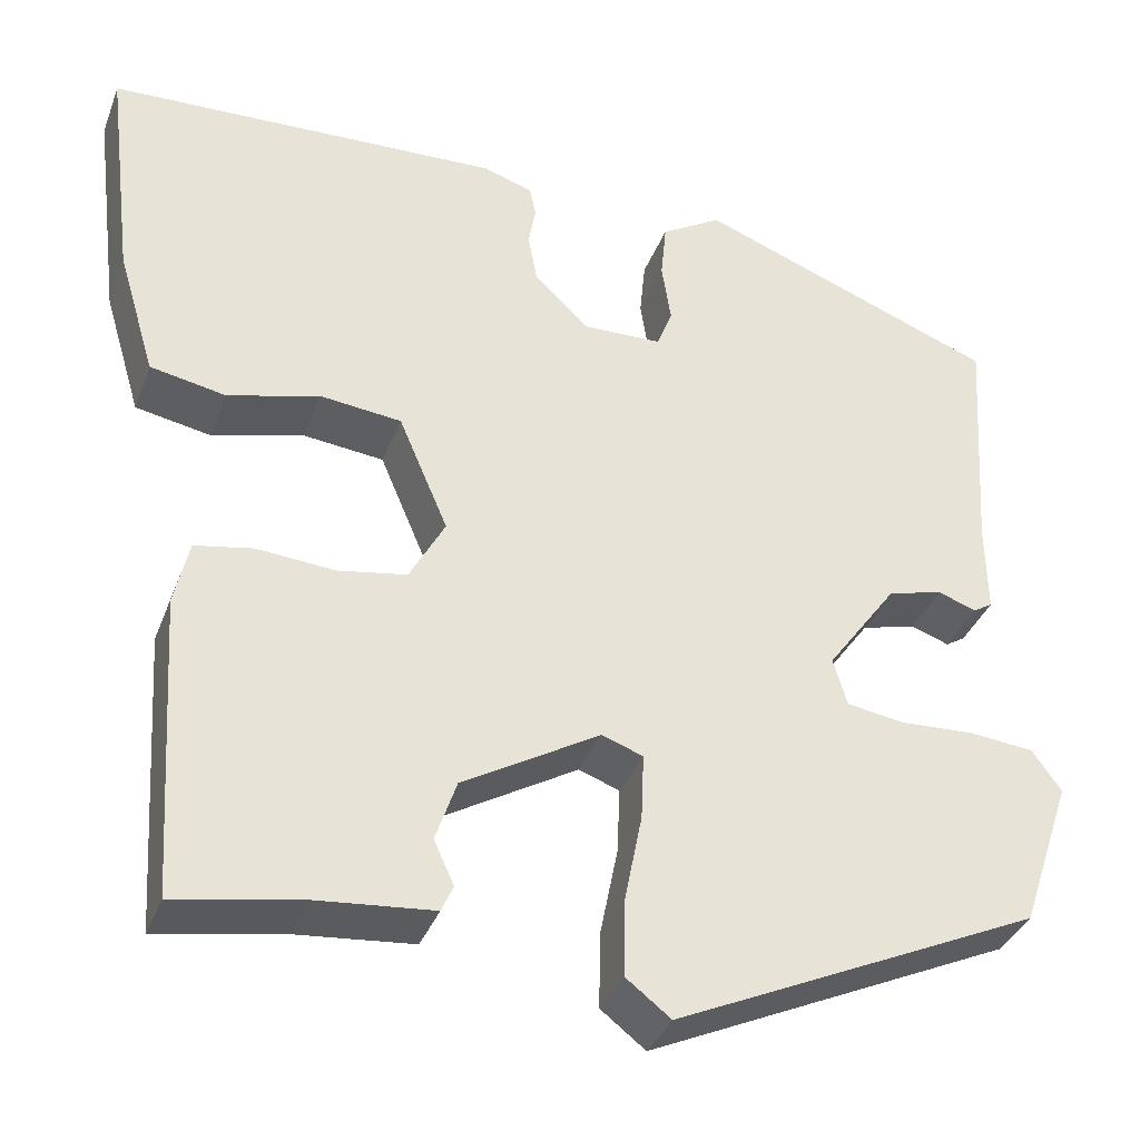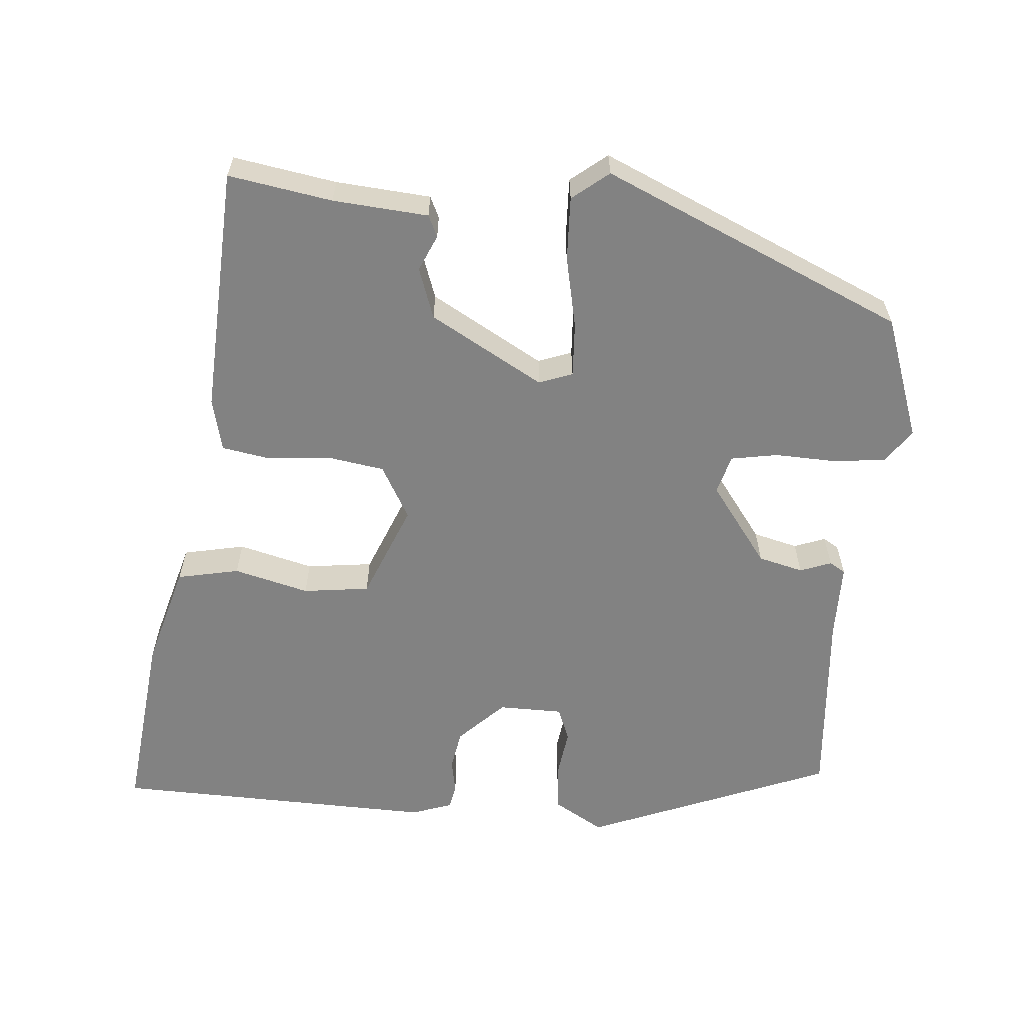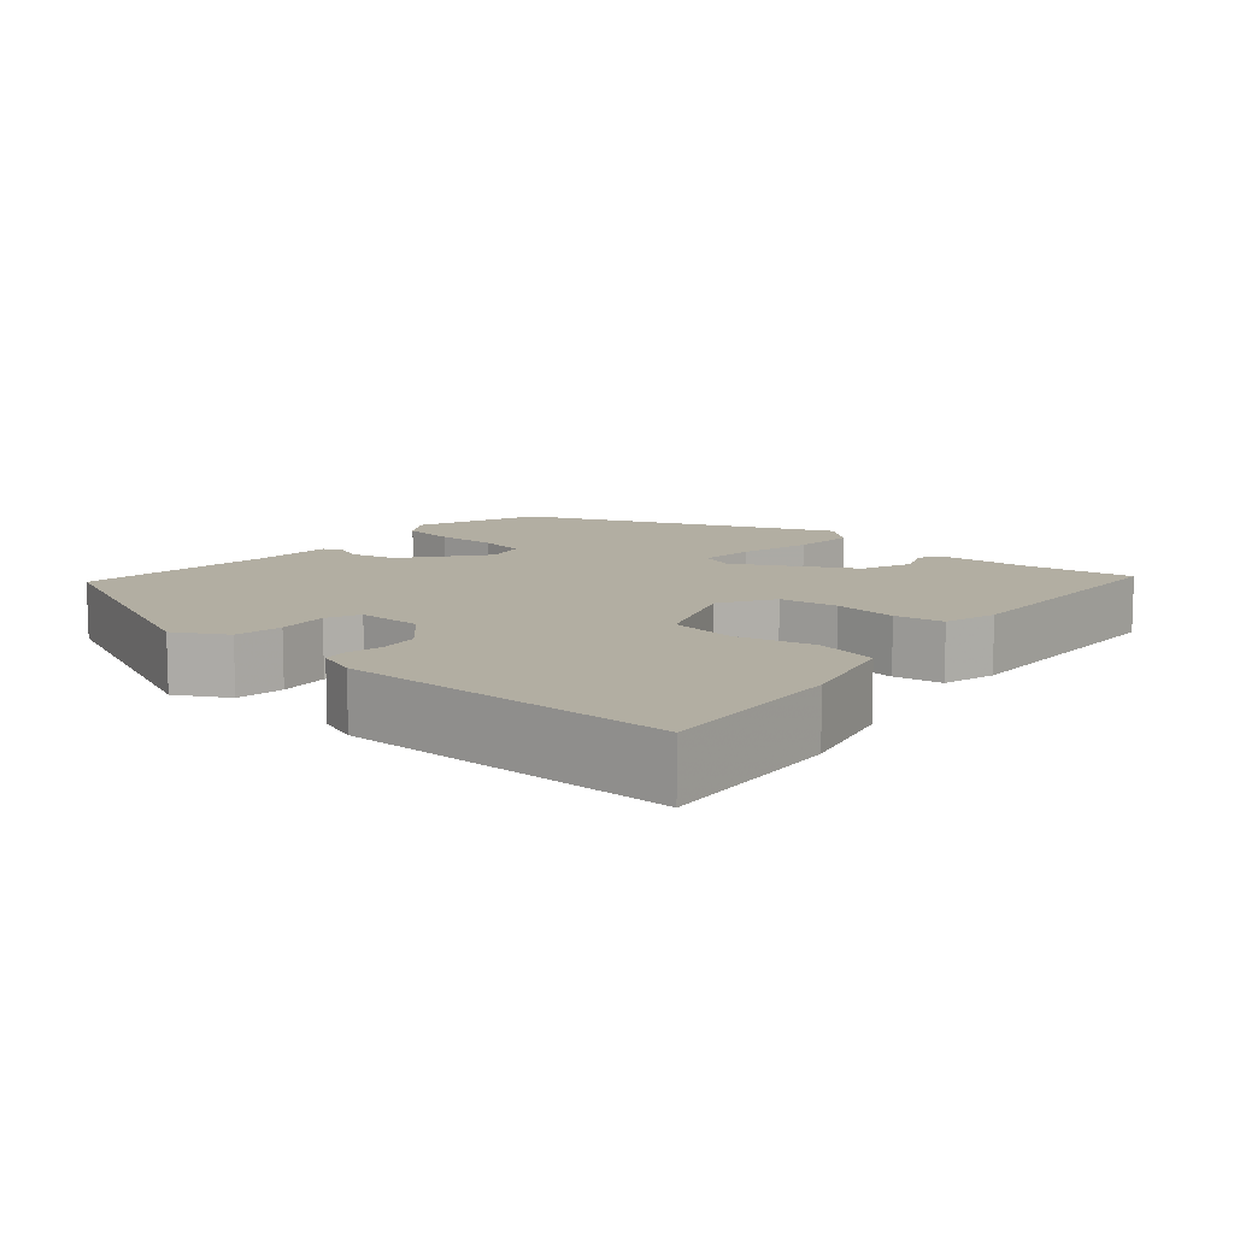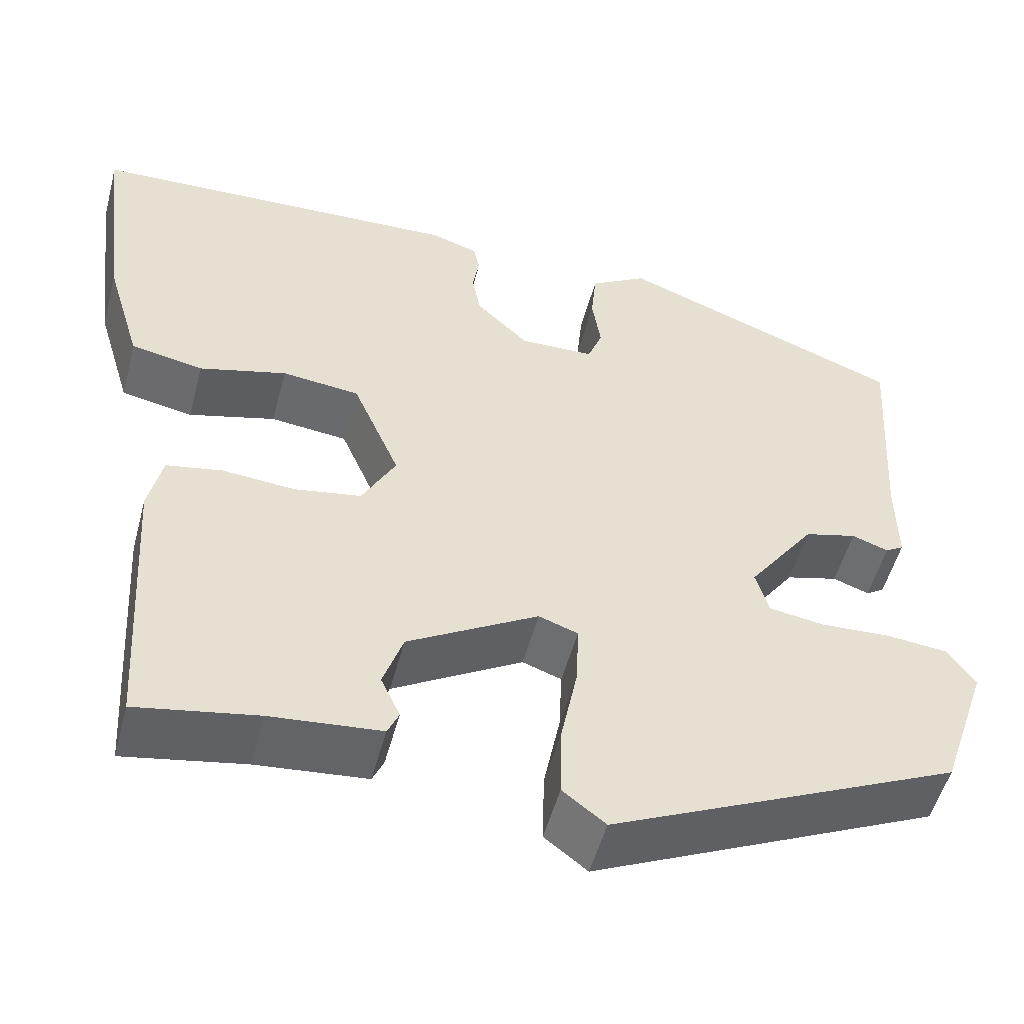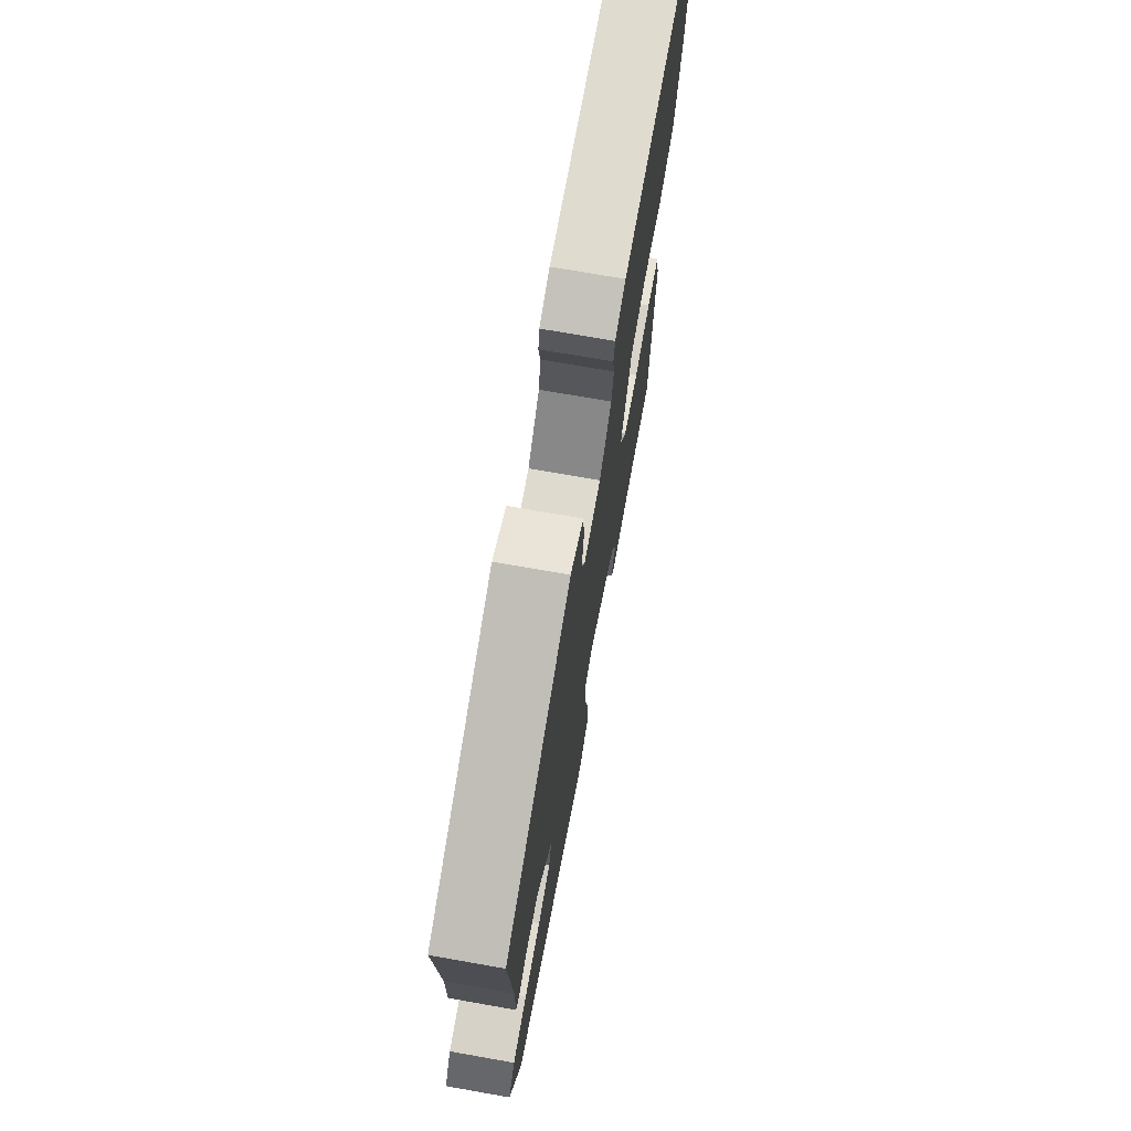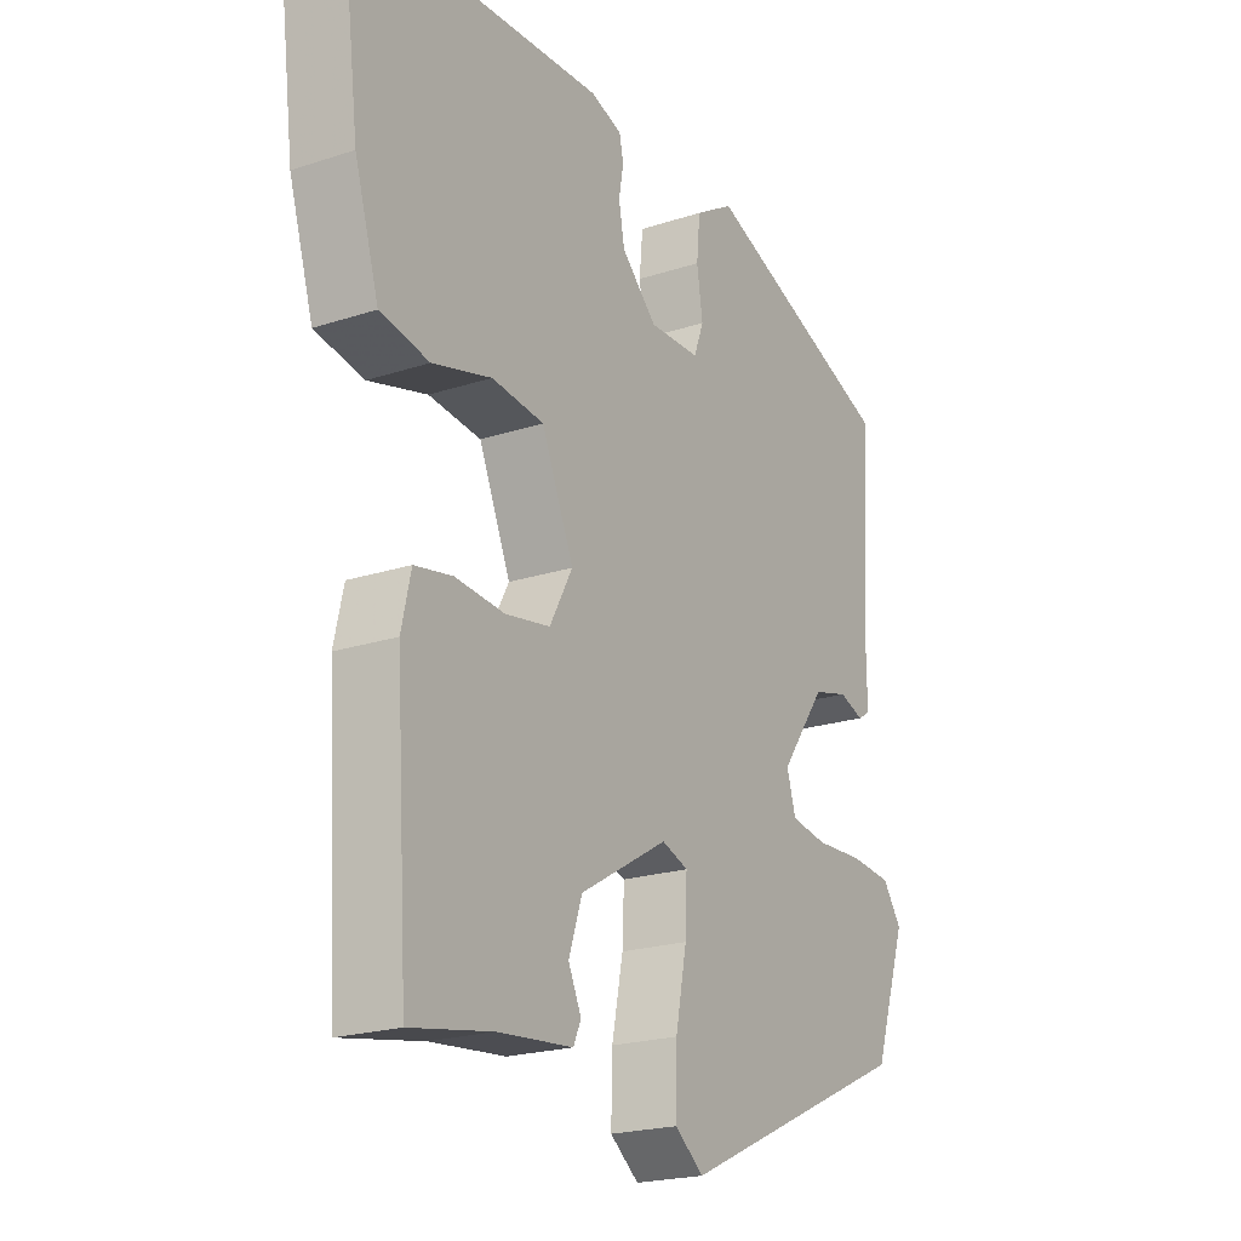
<metadata>
{"format":"obj","ext":"obj","renderer":"f3d","projection":"perspective","resolution":1024,"background":"white","views":[{"elev":-36.2,"azim":160.6,"up":"+Z"},{"elev":-60.7,"azim":176.0,"up":"+Y"},{"elev":10.7,"azim":43.0,"up":"+Y"},{"elev":-52.3,"azim":165.2,"up":"+Z"},{"elev":72.6,"azim":-80.0,"up":"+Z"},{"elev":-21.2,"azim":120.3,"up":"+Z"}]}
</metadata>
<code>
v -0.469 0.07 0.405
v -0.14 0.07 0.532
v -0.074 0.07 0.492
v -0.068 0.07 0.429
v -0.078 0.07 0.363
v -0.061 0.07 0.318
v 0.025 0.07 0.316
v 0.085 0.07 0.374
v 0.095 0.07 0.427
v 0.087 0.07 0.472
v 0.094 0.07 0.505
v 0.148 0.07 0.523
v 0.58 0.07 0.506
v 0.549 0.07 0.257
v 0.508 0.07 0.12
v 0.425 0.07 0.104
v 0.325 0.07 0.131
v 0.236 0.07 0.121
v 0.182 0.07 -0.006
v 0.221 0.07 -0.078
v 0.297 0.07 -0.091
v 0.381 0.07 -0.084
v 0.445 0.07 -0.096
v 0.461 0.07 -0.167
v 0.44 0.07 -0.498
v 0.302 0.07 -0.473
v 0.175 0.07 -0.461
v 0.162 0.07 -0.432
v 0.184 0.07 -0.384
v 0.161 0.07 -0.316
v 0.011 0.07 -0.228
v -0.034 0.07 -0.244
v -0.031 0.07 -0.317
v -0.012 0.07 -0.413
v -0.01 0.07 -0.498
v -0.059 0.07 -0.536
v -0.459 0.07 -0.352
v -0.515 0.07 -0.187
v -0.483 0.07 -0.142
v -0.412 0.07 -0.135
v -0.331 0.07 -0.139
v -0.268 0.07 -0.129
v -0.253 0.07 -0.077
v -0.33 0.07 0.03
v -0.39 0.07 0.046
v -0.432 0.07 0.031
v -0.453 0.07 0.044
v -0.452 0.07 0.146
v -0.469 0 0.405
v -0.14 0 0.532
v -0.074 0 0.492
v -0.068 0 0.429
v -0.078 0 0.363
v -0.061 0 0.318
v 0.025 0 0.316
v 0.085 0 0.374
v 0.095 0 0.427
v 0.087 0 0.472
v 0.094 0 0.505
v 0.148 0 0.523
v 0.58 0 0.506
v 0.549 0 0.257
v 0.508 0 0.12
v 0.425 0 0.104
v 0.325 0 0.131
v 0.236 0 0.121
v 0.182 0 -0.006
v 0.221 0 -0.078
v 0.297 0 -0.091
v 0.381 0 -0.084
v 0.445 0 -0.096
v 0.461 0 -0.167
v 0.44 0 -0.498
v 0.302 0 -0.473
v 0.175 0 -0.461
v 0.162 0 -0.432
v 0.184 0 -0.384
v 0.161 0 -0.316
v 0.011 0 -0.228
v -0.034 0 -0.244
v -0.031 0 -0.317
v -0.012 0 -0.413
v -0.01 0 -0.498
v -0.059 0 -0.536
v -0.459 0 -0.352
v -0.515 0 -0.187
v -0.483 0 -0.142
v -0.412 0 -0.135
v -0.331 0 -0.139
v -0.268 0 -0.129
v -0.253 0 -0.077
v -0.33 0 0.03
v -0.39 0 0.046
v -0.432 0 0.031
v -0.453 0 0.044
v -0.452 0 0.146
f 45 46 47 48
f 3 4 5
f 2 3 5
f 1 2 5
f 48 1 5
f 45 48 5
f 44 45 5
f 43 44 5 6
f 42 43 6 7
f 39 40 41
f 38 39 41
f 37 38 41
f 36 37 41
f 35 36 41
f 34 35 41
f 33 34 41
f 32 33 41 42
f 42 7 8
f 32 42 8
f 31 32 8
f 26 27 28 29
f 26 29 30
f 25 26 30
f 24 25 30
f 23 24 30
f 22 23 30
f 21 22 30
f 20 21 30 31
f 15 16 17
f 14 15 17
f 13 14 17
f 12 13 17
f 11 12 17
f 10 11 17
f 9 10 17
f 9 17 18
f 8 9 18 19
f 19 20 31
f 8 19 31
f 96 95 94 93
f 53 52 51
f 53 51 50
f 53 50 49
f 53 49 96
f 53 96 93
f 53 93 92
f 54 53 92 91
f 55 54 91 90
f 89 88 87
f 89 87 86
f 89 86 85
f 89 85 84
f 89 84 83
f 89 83 82
f 89 82 81
f 90 89 81 80
f 56 55 90
f 56 90 80
f 56 80 79
f 77 76 75 74
f 78 77 74
f 78 74 73
f 78 73 72
f 78 72 71
f 78 71 70
f 78 70 69
f 79 78 69 68
f 65 64 63
f 65 63 62
f 65 62 61
f 65 61 60
f 65 60 59
f 65 59 58
f 65 58 57
f 66 65 57
f 67 66 57 56
f 79 68 67
f 79 67 56
f 1 49 50 2
f 2 50 51 3
f 3 51 52 4
f 4 52 53 5
f 5 53 54 6
f 6 54 55 7
f 7 55 56 8
f 8 56 57 9
f 9 57 58 10
f 10 58 59 11
f 11 59 60 12
f 12 60 61 13
f 13 61 62 14
f 14 62 63 15
f 15 63 64 16
f 16 64 65 17
f 17 65 66 18
f 18 66 67 19
f 19 67 68 20
f 20 68 69 21
f 21 69 70 22
f 22 70 71 23
f 23 71 72 24
f 24 72 73 25
f 25 73 74 26
f 26 74 75 27
f 27 75 76 28
f 28 76 77 29
f 29 77 78 30
f 30 78 79 31
f 31 79 80 32
f 32 80 81 33
f 33 81 82 34
f 34 82 83 35
f 35 83 84 36
f 36 84 85 37
f 37 85 86 38
f 38 86 87 39
f 39 87 88 40
f 40 88 89 41
f 41 89 90 42
f 42 90 91 43
f 43 91 92 44
f 44 92 93 45
f 45 93 94 46
f 46 94 95 47
f 47 95 96 48
f 48 96 49 1

</code>
